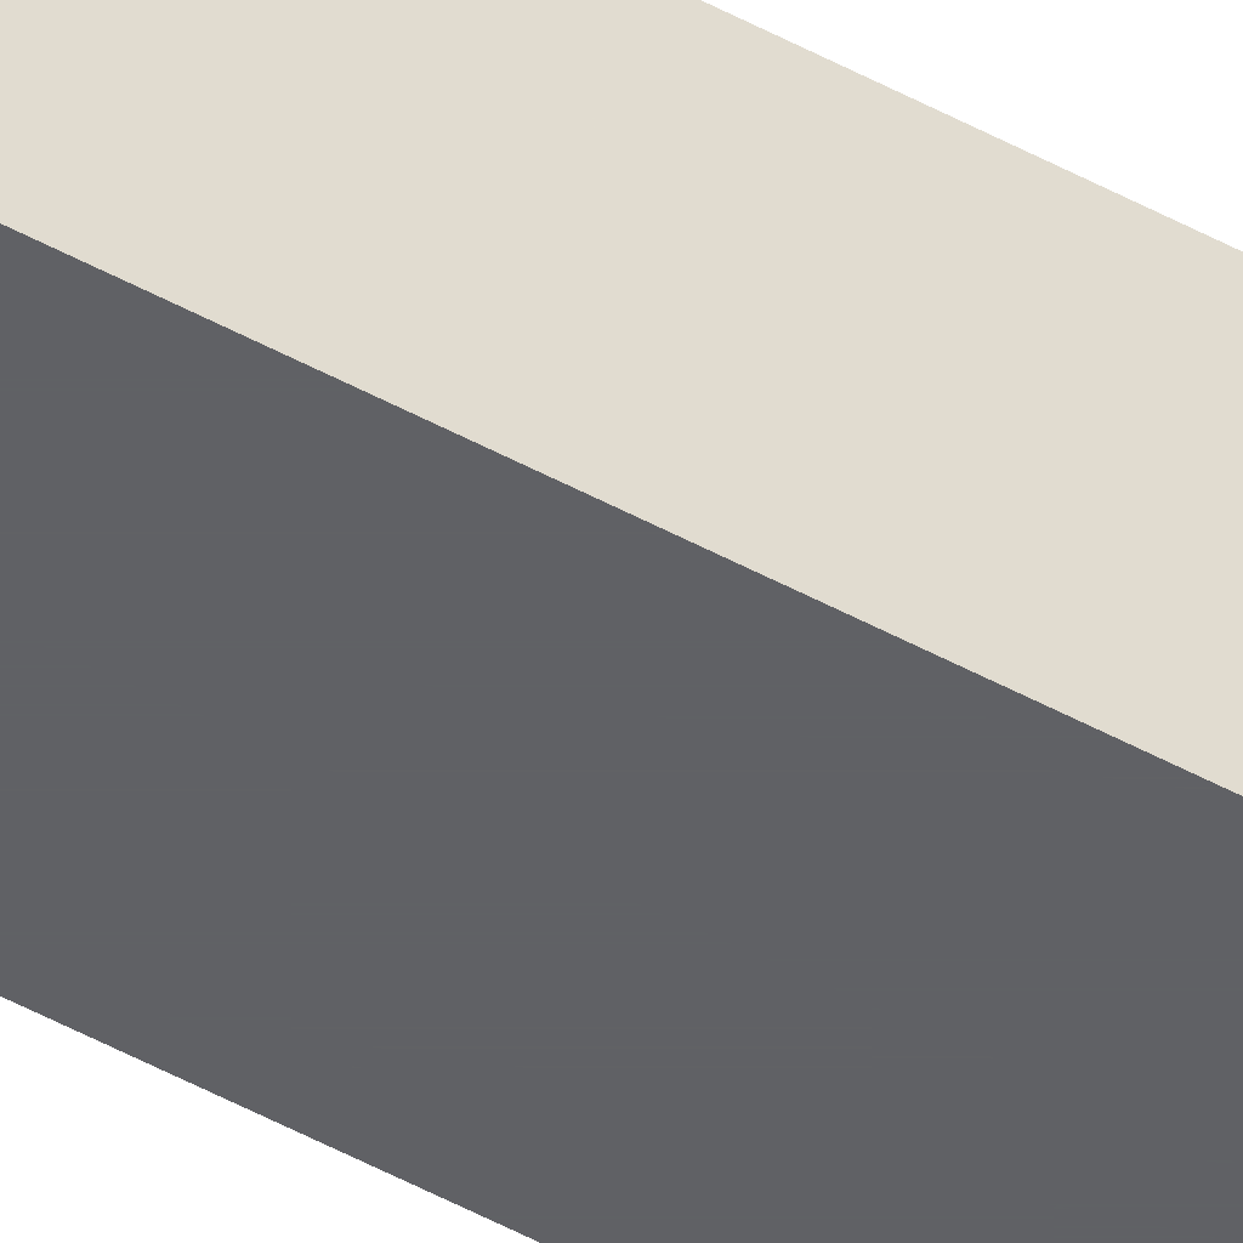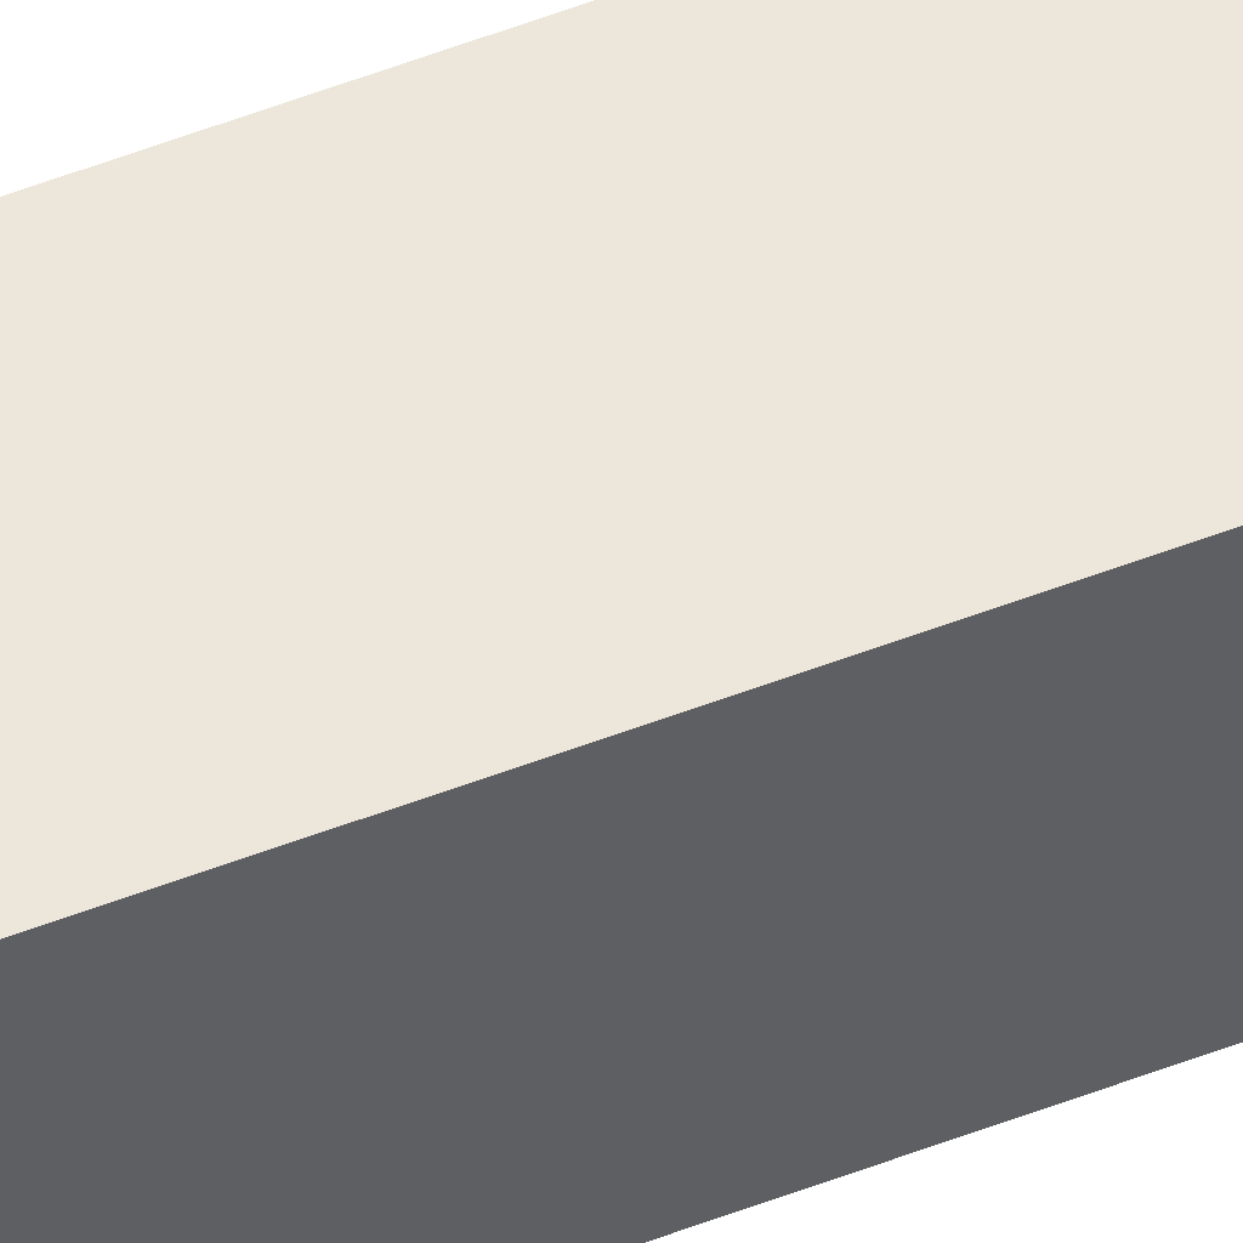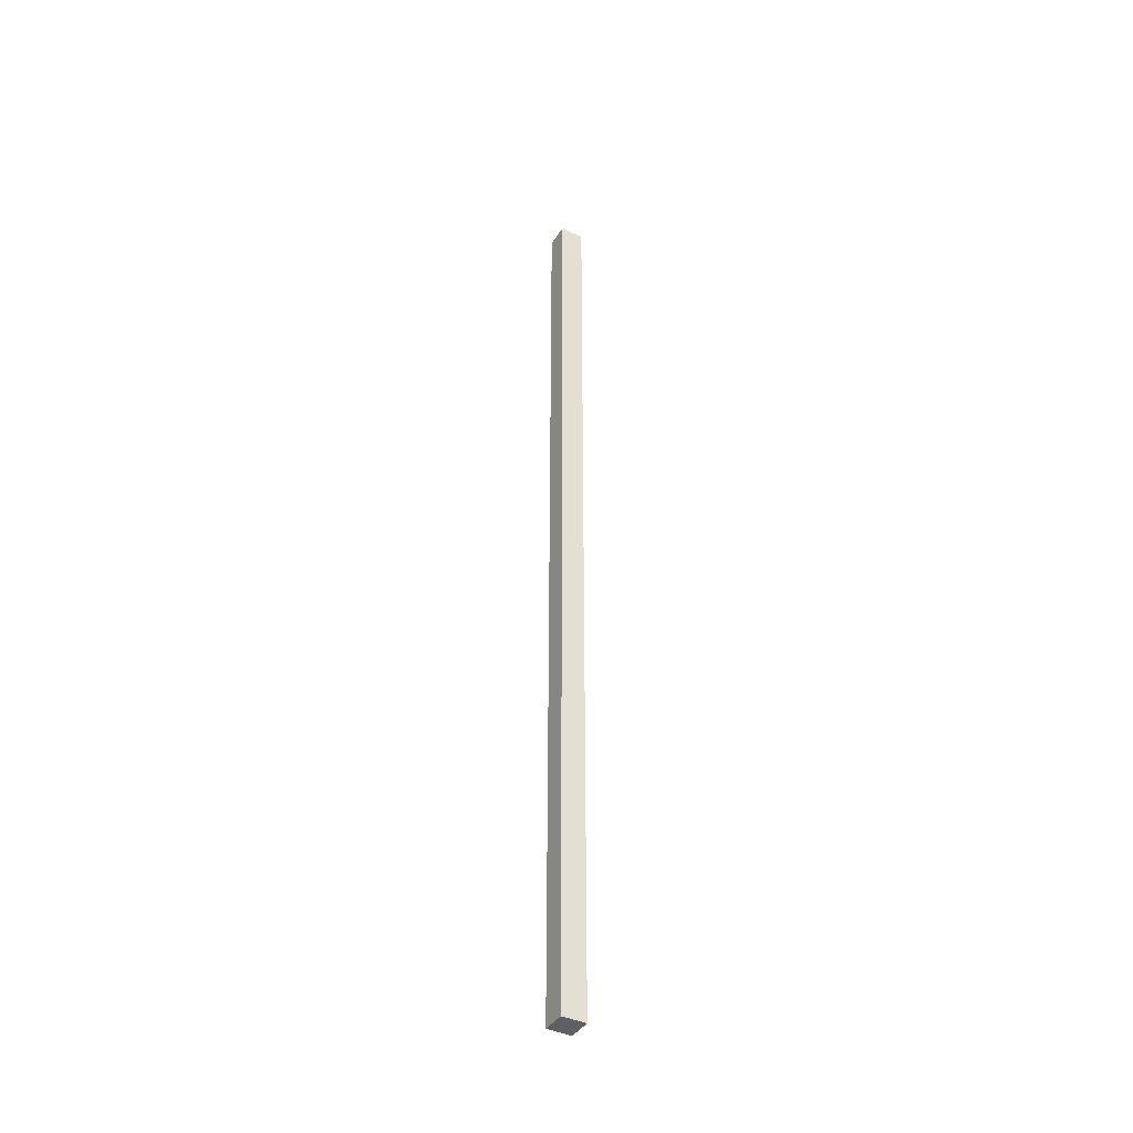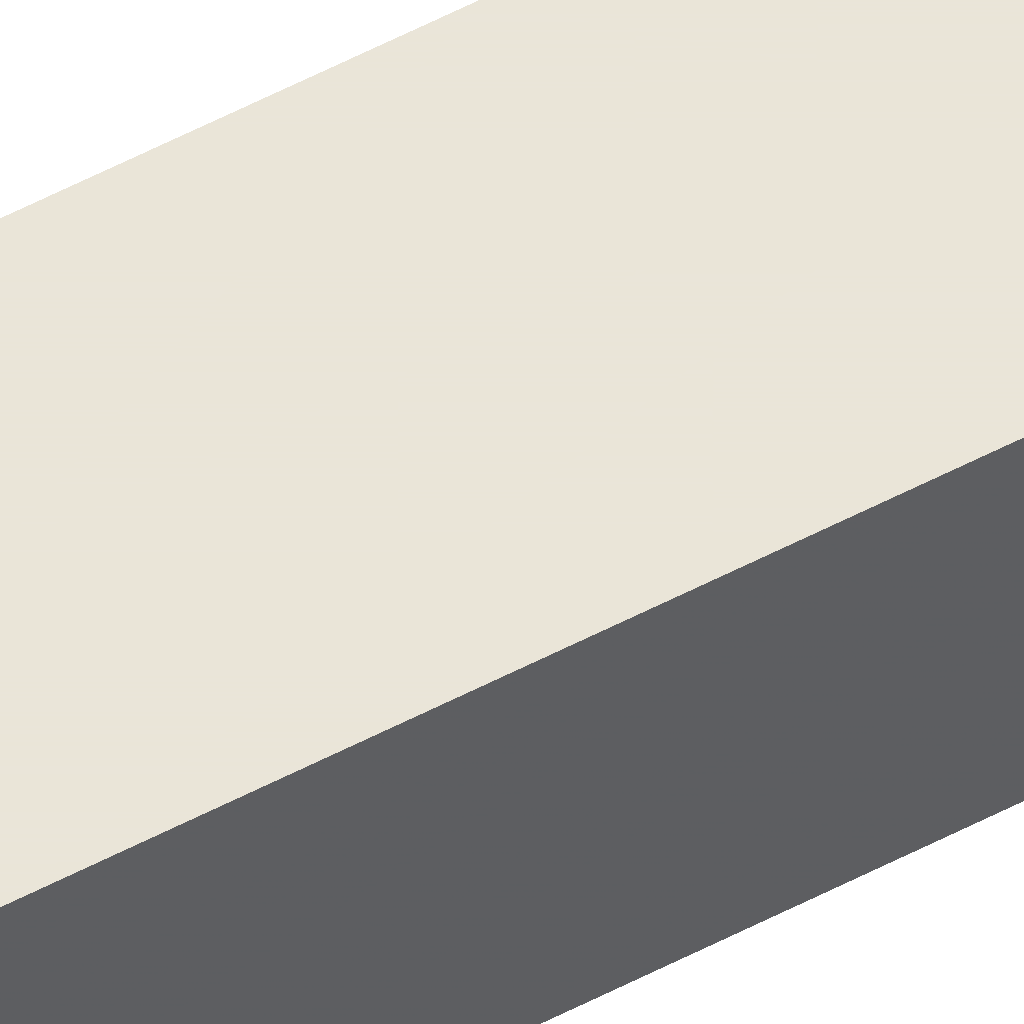
<metadata>
{"format":"obj","ext":"obj","renderer":"f3d","projection":"perspective","resolution":1024,"background":"white","views":[{"elev":-50.3,"azim":-120.9,"up":"+Z"},{"elev":52.7,"azim":67.3,"up":"+Z"},{"elev":-40.9,"azim":60.1,"up":"+Y"},{"elev":58.7,"azim":-118.2,"up":"+Z"}]}
</metadata>
<code>
v -8.932 -20 -4.441e-16
v -7.932 -20 -4.441e-16
v -8.932 20 -4.441e-16
v -7.932 20 -4.441e-16
v -8.932 -20 1
v -7.932 -20 1
v -8.932 20 1
v -7.932 20 1
f 1 3 4
f 4 2 1
f 5 6 8
f 8 7 5
f 1 2 6
f 6 5 1
f 2 4 8
f 8 6 2
f 4 3 7
f 7 8 4
f 3 1 5
f 5 7 3

</code>
